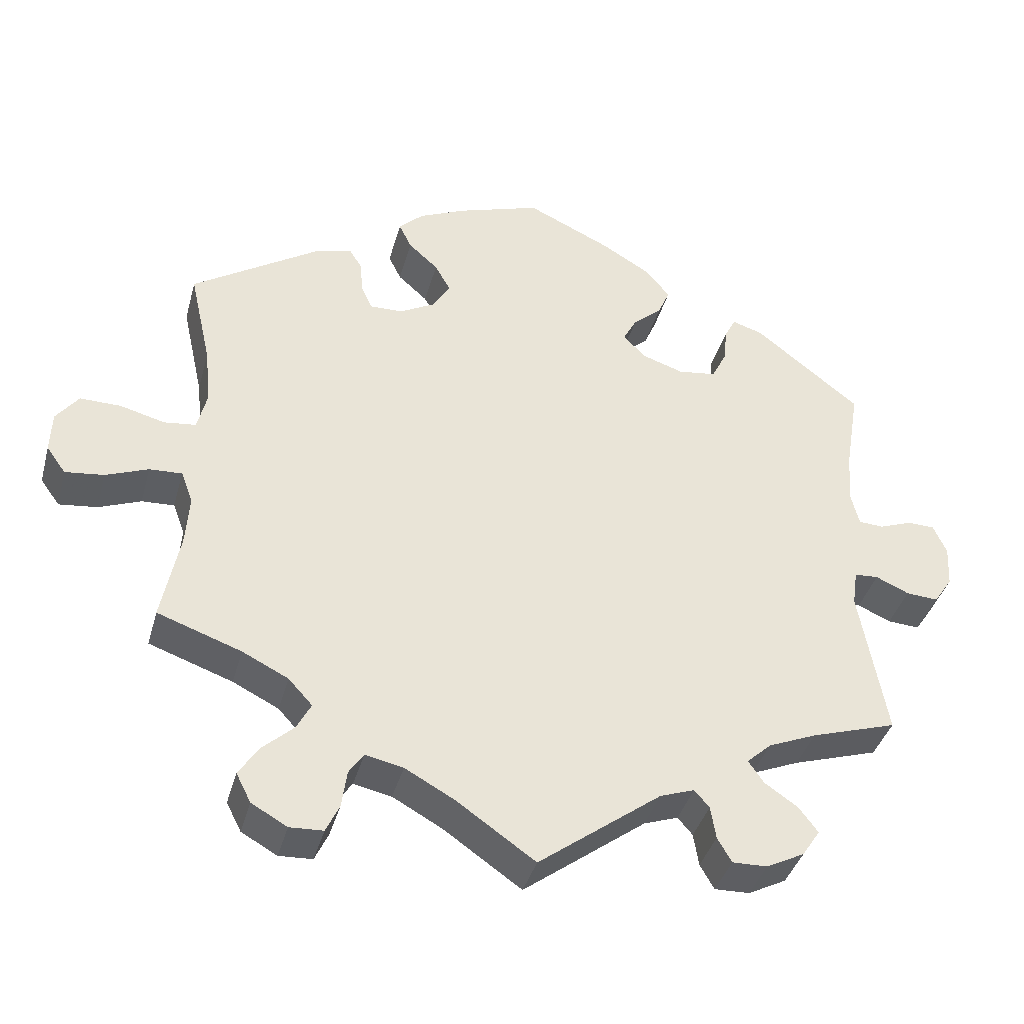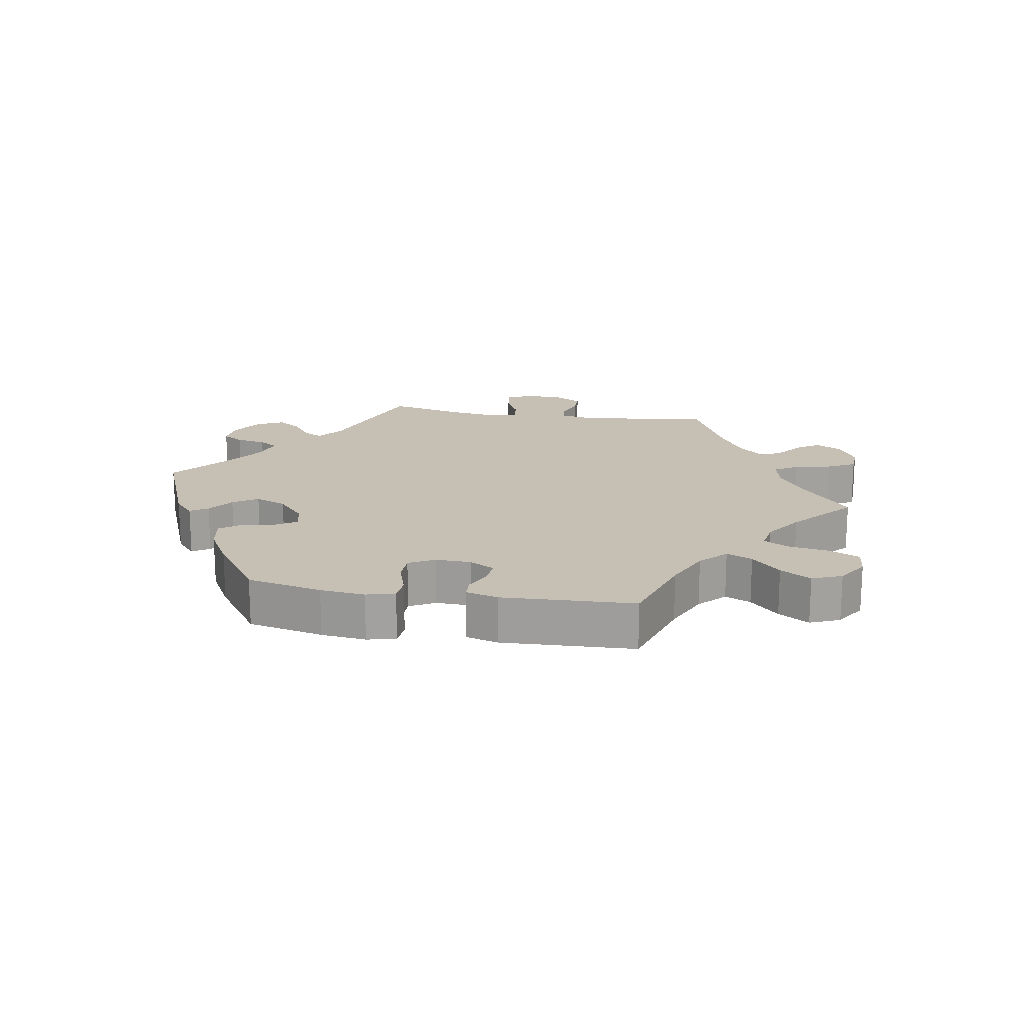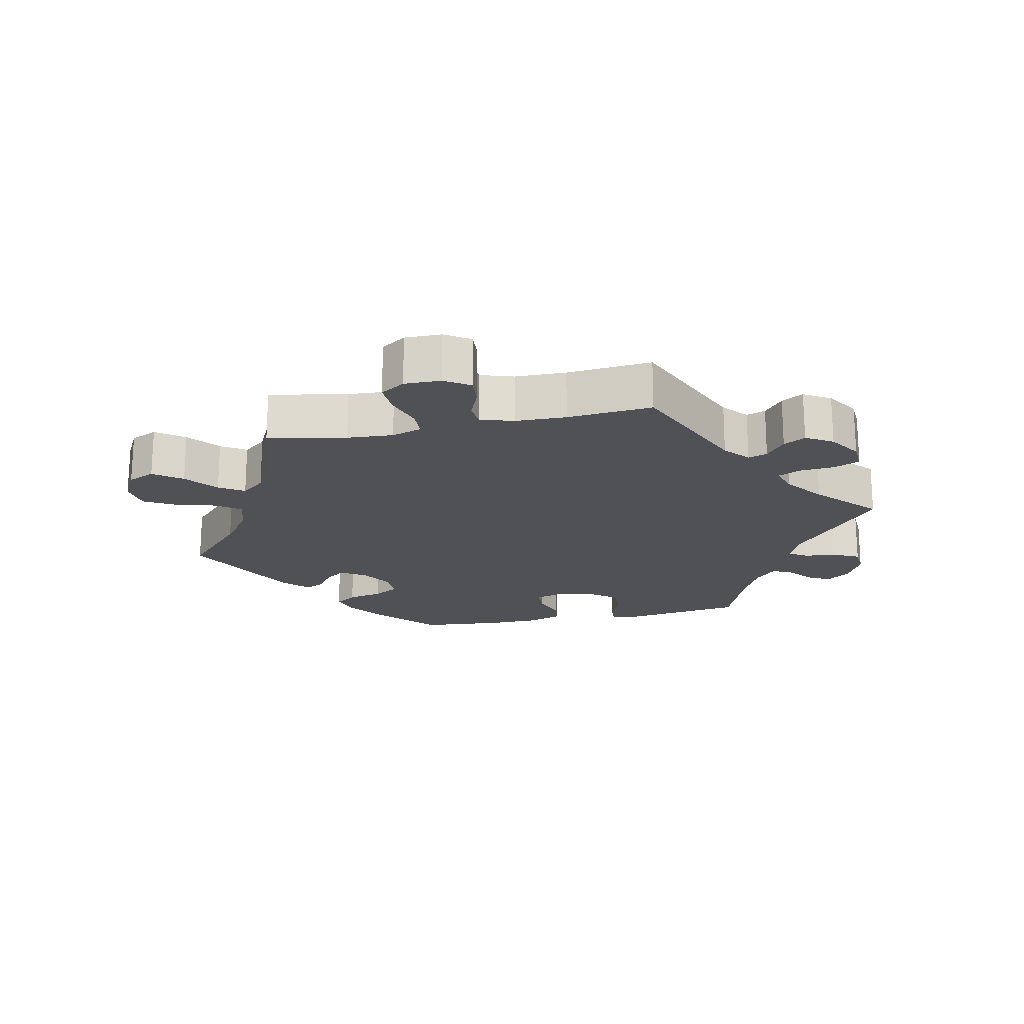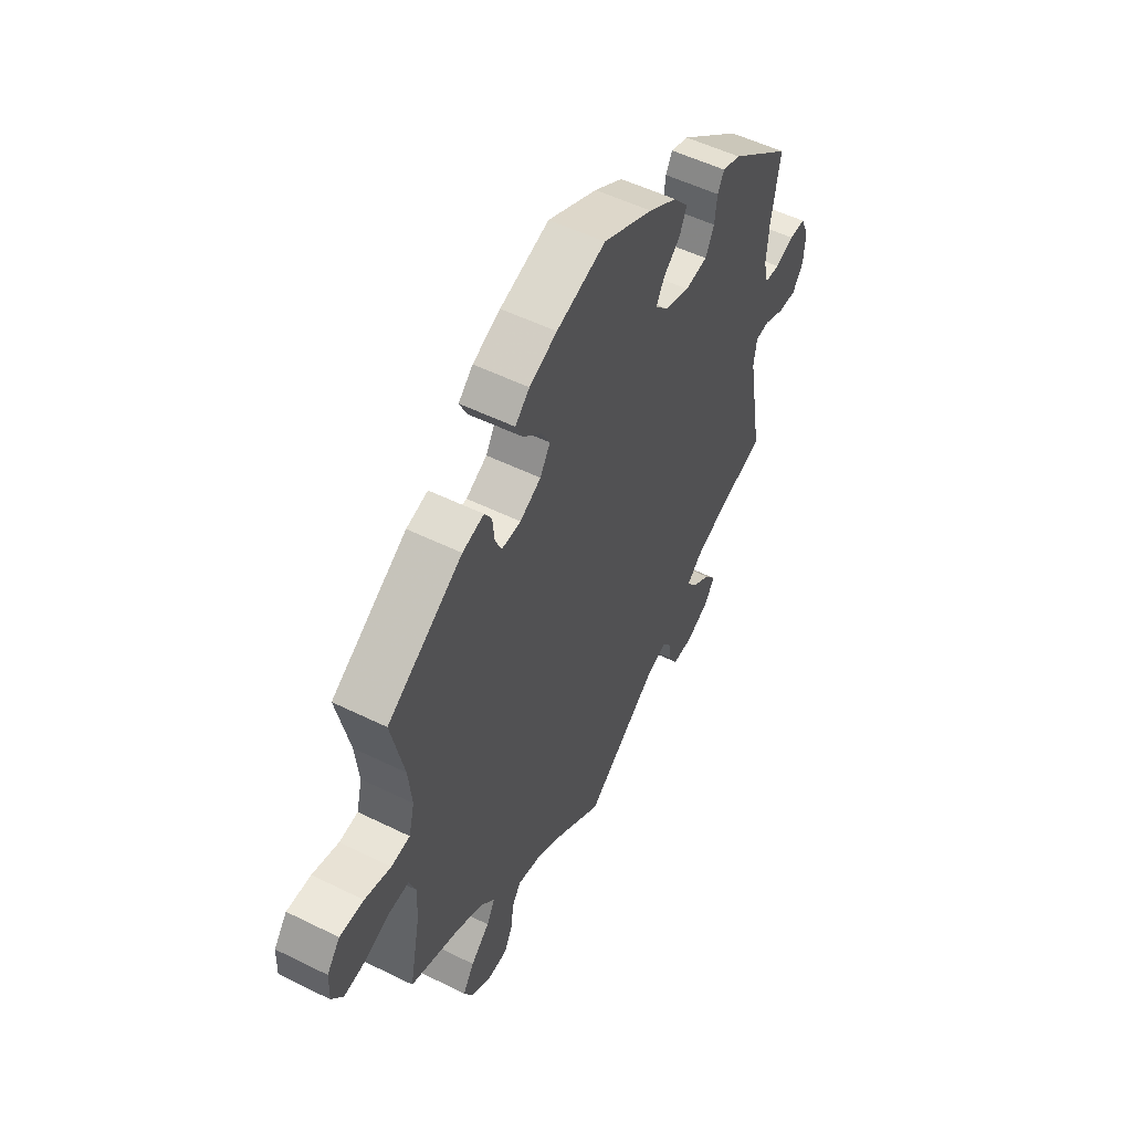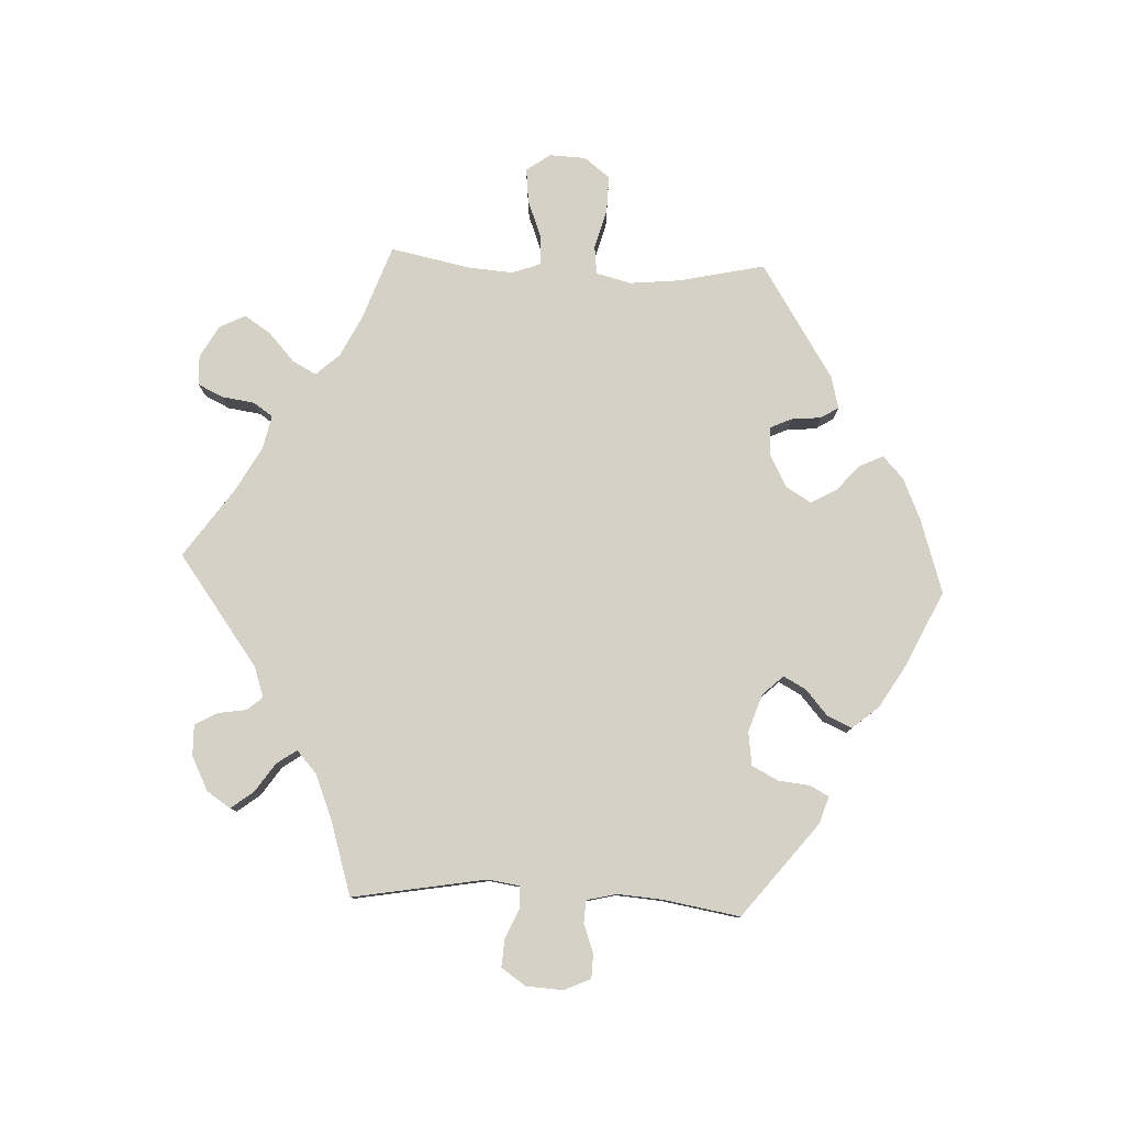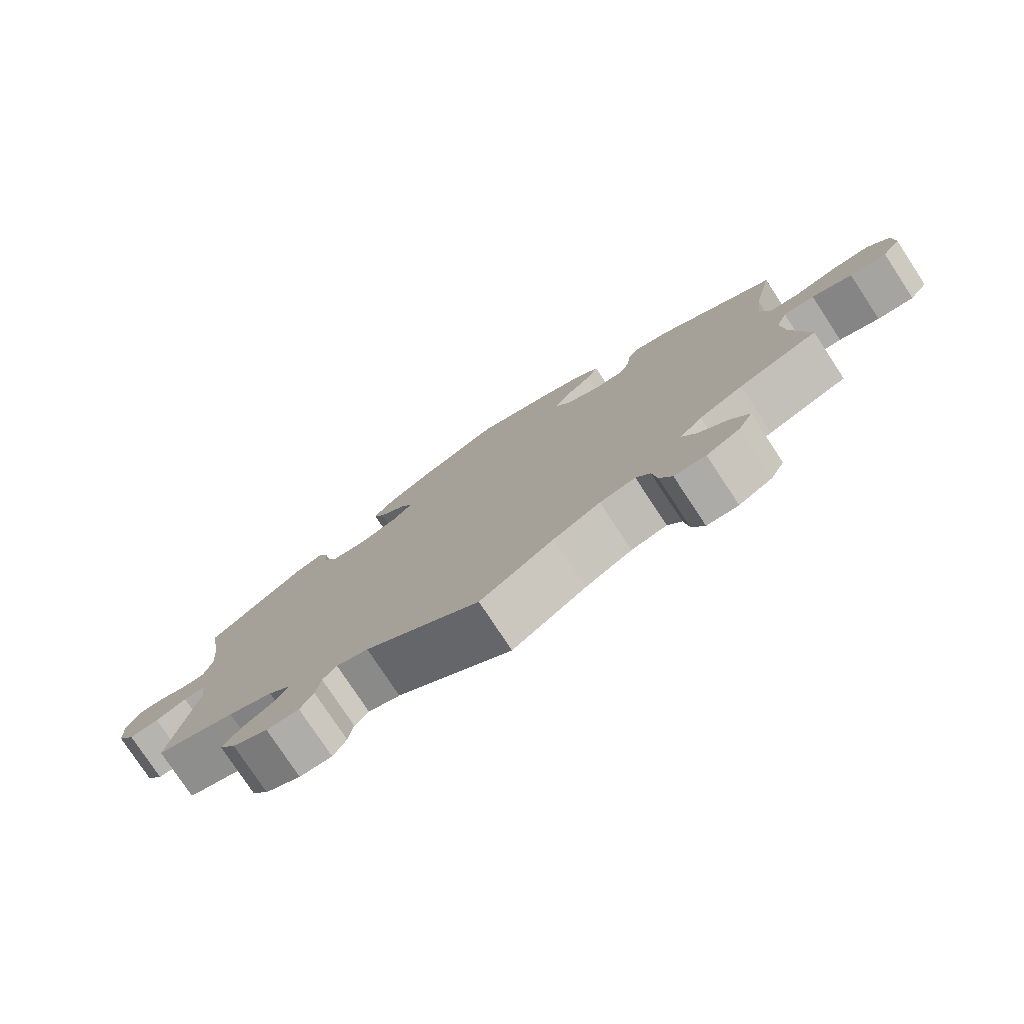
<metadata>
{"format":"obj","ext":"obj","renderer":"f3d","projection":"perspective","resolution":1024,"background":"white","views":[{"elev":-38.7,"azim":165.1,"up":"+Z"},{"elev":18.1,"azim":39.7,"up":"+Y"},{"elev":-19.6,"azim":161.9,"up":"+Y"},{"elev":52.8,"azim":117.9,"up":"+Z"},{"elev":79.7,"azim":-87.2,"up":"+Y"},{"elev":-78.0,"azim":33.4,"up":"+Z"}]}
</metadata>
<code>
v 0.388 0.07 -0.329
v 0.326 0.07 -0.36
v 0.294 0.07 -0.395
v 0.313 0.07 -0.431
v 0.356 0.07 -0.47
v 0.382 0.07 -0.51
v 0.362 0.07 -0.549
v 0.314 0.07 -0.576
v 0.269 0.07 -0.574
v 0.251 0.07 -0.536
v 0.244 0.07 -0.486
v 0.224 0.07 -0.457
v 0.173 0.07 -0.468
v 0.106 0.07 -0.505
v 0.001 0.07 -0.578
v -0.164 0.07 -0.455
v -0.21 0.07 -0.439
v -0.23 0.07 -0.462
v -0.237 0.07 -0.506
v -0.256 0.07 -0.539
v -0.303 0.07 -0.538
v -0.354 0.07 -0.512
v -0.378 0.07 -0.476
v -0.352 0.07 -0.442
v -0.308 0.07 -0.412
v -0.287 0.07 -0.382
v -0.32 0.07 -0.352
v -0.385 0.07 -0.325
v -0.5 0.07 -0.289
v -0.464 0.07 -0.087
v -0.471 0.07 -0.039
v -0.503 0.07 -0.037
v -0.548 0.07 -0.057
v -0.591 0.07 -0.06
v -0.616 0.07 -0.023
v -0.619 0.07 0.033
v -0.601 0.07 0.073
v -0.564 0.07 0.074
v -0.521 0.07 0.058
v -0.487 0.07 0.06
v -0.476 0.07 0.105
v -0.481 0.07 0.174
v -0.5 0.07 0.289
v -0.358 0.07 0.401
v -0.317 0.07 0.414
v -0.302 0.07 0.386
v -0.297 0.07 0.338
v -0.277 0.07 0.298
v -0.226 0.07 0.291
v -0.169 0.07 0.31
v -0.14 0.07 0.341
v -0.158 0.07 0.375
v -0.197 0.07 0.409
v -0.213 0.07 0.446
v -0.179 0.07 0.486
v -0.114 0.07 0.525
v -0.001 0.07 0.578
v 0.111 0.07 0.542
v 0.174 0.07 0.514
v 0.207 0.07 0.483
v 0.19 0.07 0.448
v 0.15 0.07 0.412
v 0.129 0.07 0.374
v 0.152 0.07 0.336
v 0.2 0.07 0.31
v 0.244 0.07 0.309
v 0.259 0.07 0.342
v 0.263 0.07 0.386
v 0.28 0.07 0.413
v 0.329 0.07 0.4
v 0.501 0.07 0.29
v 0.472 0.07 0.16
v 0.464 0.07 0.084
v 0.477 0.07 0.031
v 0.52 0.07 0.026
v 0.58 0.07 0.042
v 0.635 0.07 0.043
v 0.665 0.07 0.004
v 0.667 0.07 -0.051
v 0.641 0.07 -0.087
v 0.589 0.07 -0.081
v 0.532 0.07 -0.059
v 0.488 0.07 -0.057
v 0.472 0.07 -0.1
v 0.477 0.07 -0.169
v 0.501 0.07 -0.289
v 0.388 0 -0.329
v 0.326 0 -0.36
v 0.294 0 -0.395
v 0.313 0 -0.431
v 0.356 0 -0.47
v 0.382 0 -0.51
v 0.362 0 -0.549
v 0.314 0 -0.576
v 0.269 0 -0.574
v 0.251 0 -0.536
v 0.244 0 -0.486
v 0.224 0 -0.457
v 0.173 0 -0.468
v 0.106 0 -0.505
v 0.001 0 -0.578
v -0.164 0 -0.455
v -0.21 0 -0.439
v -0.23 0 -0.462
v -0.237 0 -0.506
v -0.256 0 -0.539
v -0.303 0 -0.538
v -0.354 0 -0.512
v -0.378 0 -0.476
v -0.352 0 -0.442
v -0.308 0 -0.412
v -0.287 0 -0.382
v -0.32 0 -0.352
v -0.385 0 -0.325
v -0.5 0 -0.289
v -0.464 0 -0.087
v -0.471 0 -0.039
v -0.503 0 -0.037
v -0.548 0 -0.057
v -0.591 0 -0.06
v -0.616 0 -0.023
v -0.619 0 0.033
v -0.601 0 0.073
v -0.564 0 0.074
v -0.521 0 0.058
v -0.487 0 0.06
v -0.476 0 0.105
v -0.481 0 0.174
v -0.5 0 0.289
v -0.358 0 0.401
v -0.317 0 0.414
v -0.302 0 0.386
v -0.297 0 0.338
v -0.277 0 0.298
v -0.226 0 0.291
v -0.169 0 0.31
v -0.14 0 0.341
v -0.158 0 0.375
v -0.197 0 0.409
v -0.213 0 0.446
v -0.179 0 0.486
v -0.114 0 0.525
v -0.001 0 0.578
v 0.111 0 0.542
v 0.174 0 0.514
v 0.207 0 0.483
v 0.19 0 0.448
v 0.15 0 0.412
v 0.129 0 0.374
v 0.152 0 0.336
v 0.2 0 0.31
v 0.244 0 0.309
v 0.259 0 0.342
v 0.263 0 0.386
v 0.28 0 0.413
v 0.329 0 0.4
v 0.501 0 0.29
v 0.472 0 0.16
v 0.464 0 0.084
v 0.477 0 0.031
v 0.52 0 0.026
v 0.58 0 0.042
v 0.635 0 0.043
v 0.665 0 0.004
v 0.667 0 -0.051
v 0.641 0 -0.087
v 0.589 0 -0.081
v 0.532 0 -0.059
v 0.488 0 -0.057
v 0.472 0 -0.1
v 0.477 0 -0.169
v 0.501 0 -0.289
f 85 86 1
f 84 85 1 2
f 83 84 2 3
f 79 80 81 82
f 79 82 83
f 78 79 83
f 75 76 77 78
f 74 75 78 83
f 73 74 83 3
f 69 70 71 72
f 67 68 69 72
f 66 67 72 73
f 65 66 73 3
f 59 60 61 62
f 59 62 63
f 58 59 63
f 57 58 63
f 56 57 63 64
f 52 53 54 55
f 51 52 55 56
f 44 45 46 47
f 42 43 44 47
f 41 42 47 48
f 40 41 48 49
f 36 37 38 39
f 36 39 40
f 35 36 40
f 32 33 34 35
f 31 32 35 40
f 28 29 30
f 27 28 30 31
f 26 27 31 40
f 22 23 24 25
f 22 25 26
f 21 22 26
f 18 19 20 21
f 17 18 21 26
f 16 17 26 40
f 14 15 16 40
f 8 9 10 11
f 8 11 12
f 7 8 12
f 4 5 6 7
f 3 4 7 12
f 64 65 3 12
f 51 56 64 12
f 14 40 49 50
f 13 14 50 51
f 12 13 51
f 87 172 171
f 88 87 171 170
f 89 88 170 169
f 168 167 166 165
f 169 168 165
f 169 165 164
f 164 163 162 161
f 169 164 161 160
f 89 169 160 159
f 158 157 156 155
f 158 155 154 153
f 159 158 153 152
f 89 159 152 151
f 148 147 146 145
f 149 148 145
f 149 145 144
f 149 144 143
f 150 149 143 142
f 141 140 139 138
f 142 141 138 137
f 133 132 131 130
f 133 130 129 128
f 134 133 128 127
f 135 134 127 126
f 125 124 123 122
f 126 125 122
f 126 122 121
f 121 120 119 118
f 126 121 118 117
f 116 115 114
f 117 116 114 113
f 126 117 113 112
f 111 110 109 108
f 112 111 108
f 112 108 107
f 107 106 105 104
f 112 107 104 103
f 126 112 103 102
f 126 102 101 100
f 97 96 95 94
f 98 97 94
f 98 94 93
f 93 92 91 90
f 98 93 90 89
f 98 89 151 150
f 98 150 142 137
f 136 135 126 100
f 137 136 100 99
f 137 99 98
f 1 87 88 2
f 2 88 89 3
f 3 89 90 4
f 4 90 91 5
f 5 91 92 6
f 6 92 93 7
f 7 93 94 8
f 8 94 95 9
f 9 95 96 10
f 10 96 97 11
f 11 97 98 12
f 12 98 99 13
f 13 99 100 14
f 14 100 101 15
f 15 101 102 16
f 16 102 103 17
f 17 103 104 18
f 18 104 105 19
f 19 105 106 20
f 20 106 107 21
f 21 107 108 22
f 22 108 109 23
f 23 109 110 24
f 24 110 111 25
f 25 111 112 26
f 26 112 113 27
f 27 113 114 28
f 28 114 115 29
f 29 115 116 30
f 30 116 117 31
f 31 117 118 32
f 32 118 119 33
f 33 119 120 34
f 34 120 121 35
f 35 121 122 36
f 36 122 123 37
f 37 123 124 38
f 38 124 125 39
f 39 125 126 40
f 40 126 127 41
f 41 127 128 42
f 42 128 129 43
f 43 129 130 44
f 44 130 131 45
f 45 131 132 46
f 46 132 133 47
f 47 133 134 48
f 48 134 135 49
f 49 135 136 50
f 50 136 137 51
f 51 137 138 52
f 52 138 139 53
f 53 139 140 54
f 54 140 141 55
f 55 141 142 56
f 56 142 143 57
f 57 143 144 58
f 58 144 145 59
f 59 145 146 60
f 60 146 147 61
f 61 147 148 62
f 62 148 149 63
f 63 149 150 64
f 64 150 151 65
f 65 151 152 66
f 66 152 153 67
f 67 153 154 68
f 68 154 155 69
f 69 155 156 70
f 70 156 157 71
f 71 157 158 72
f 72 158 159 73
f 73 159 160 74
f 74 160 161 75
f 75 161 162 76
f 76 162 163 77
f 77 163 164 78
f 78 164 165 79
f 79 165 166 80
f 80 166 167 81
f 81 167 168 82
f 82 168 169 83
f 83 169 170 84
f 84 170 171 85
f 85 171 172 86
f 86 172 87 1

</code>
